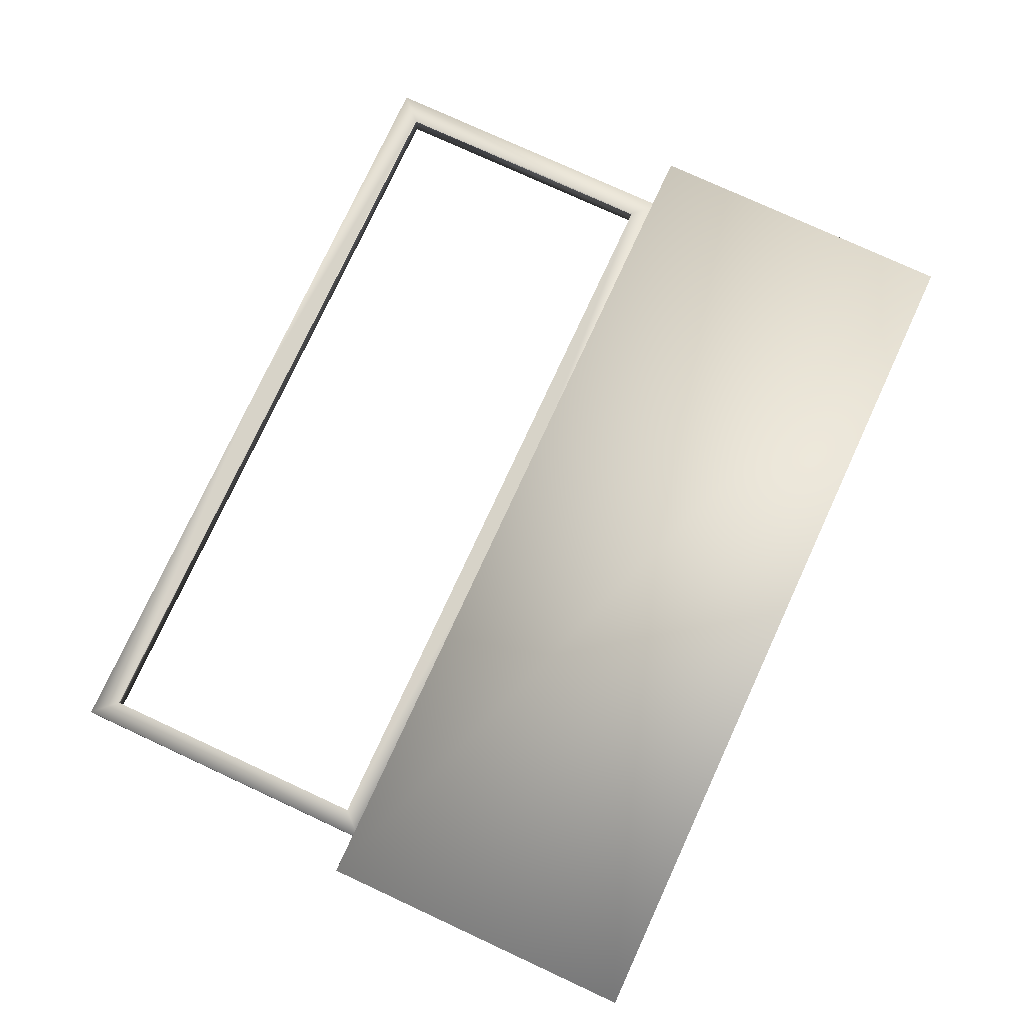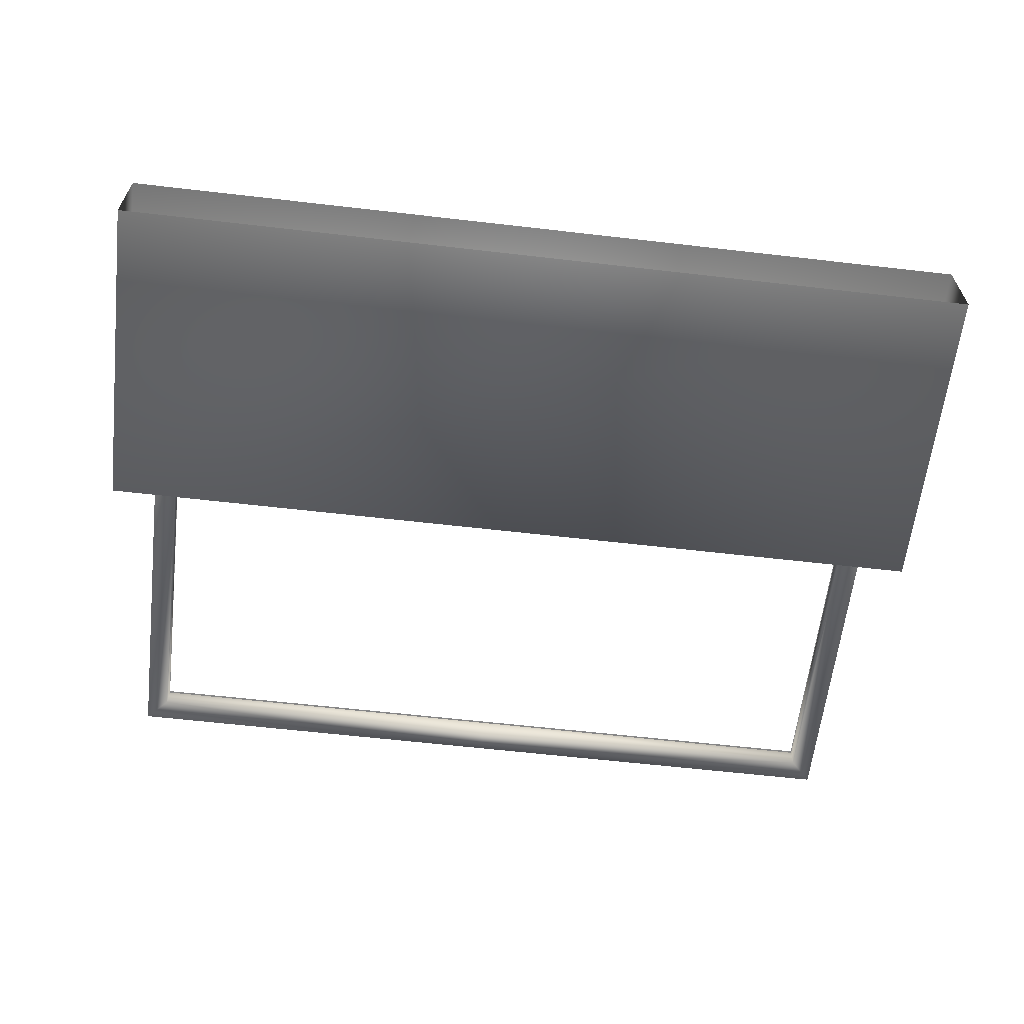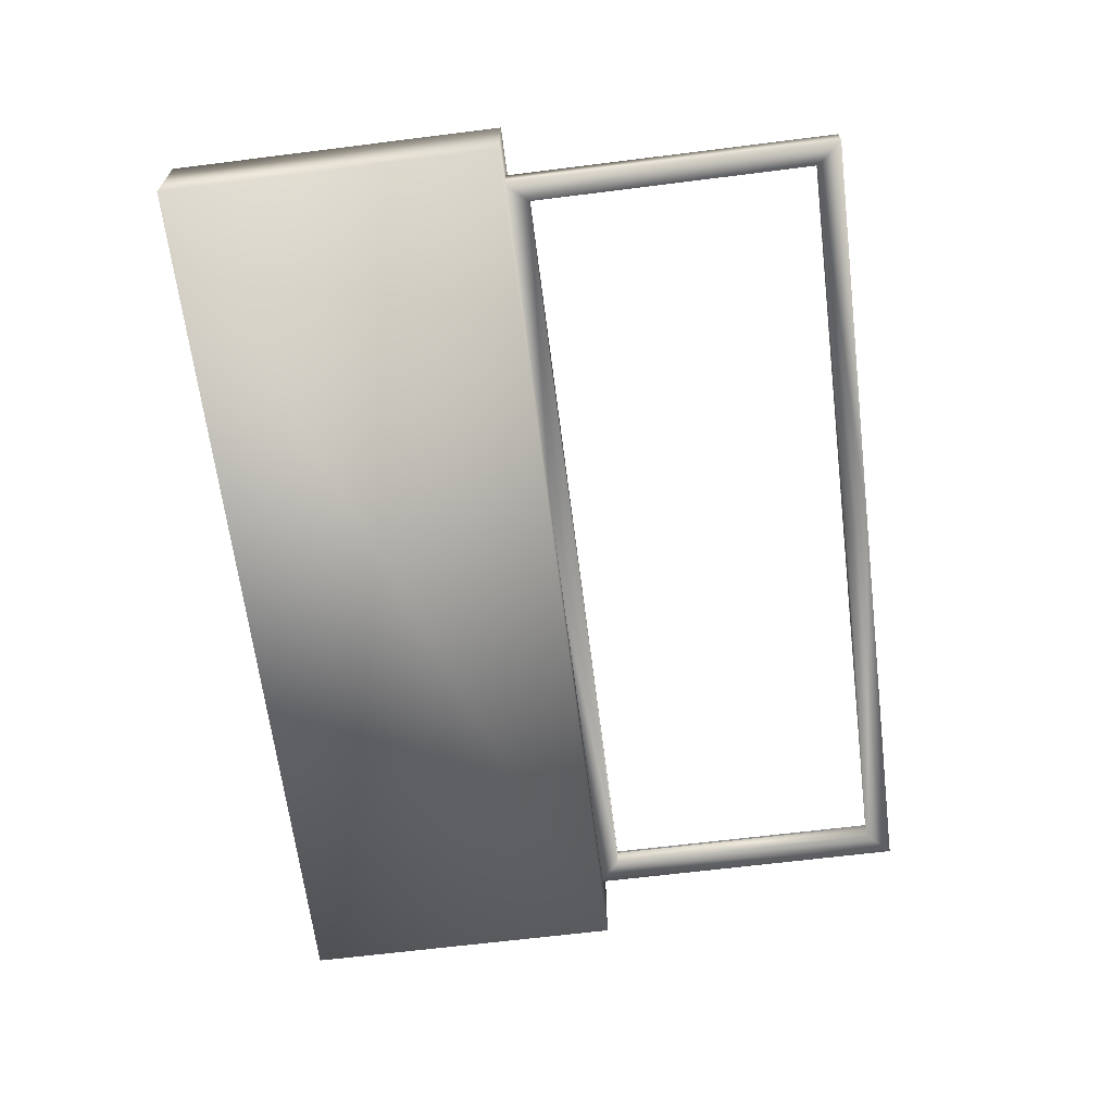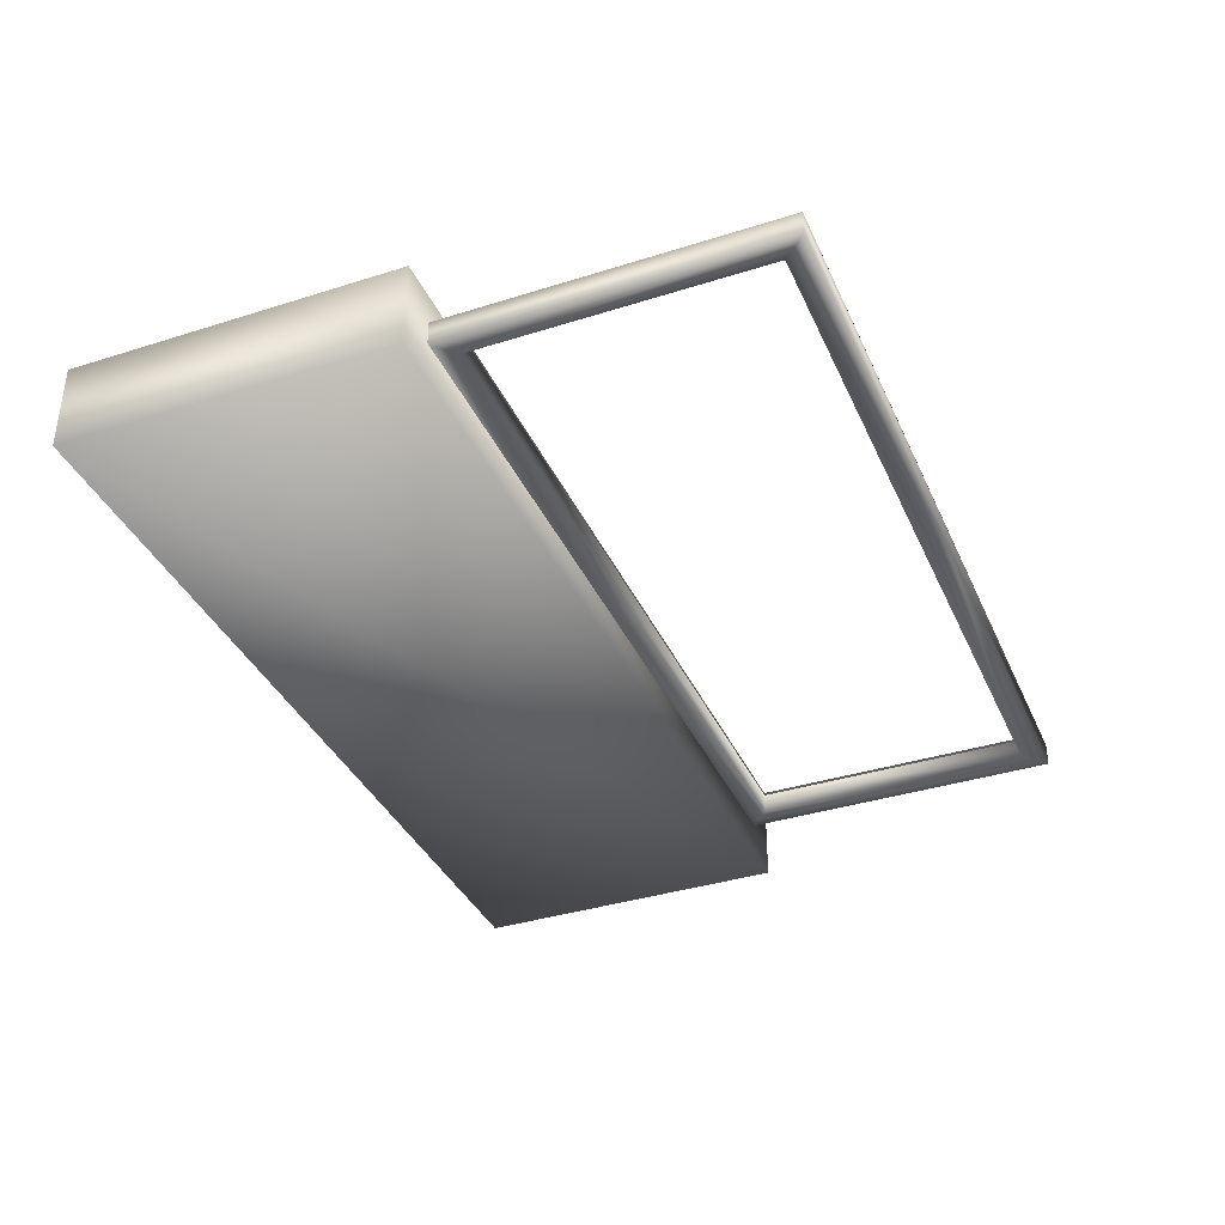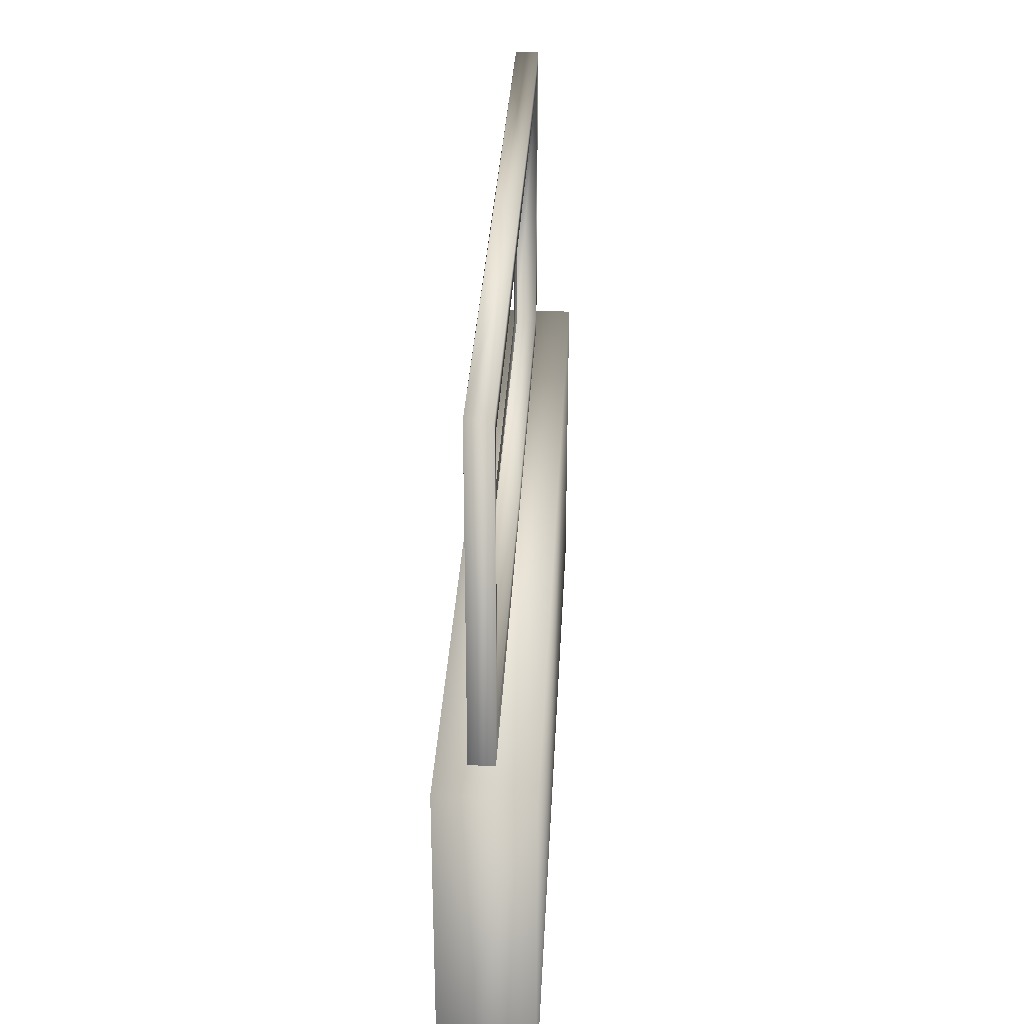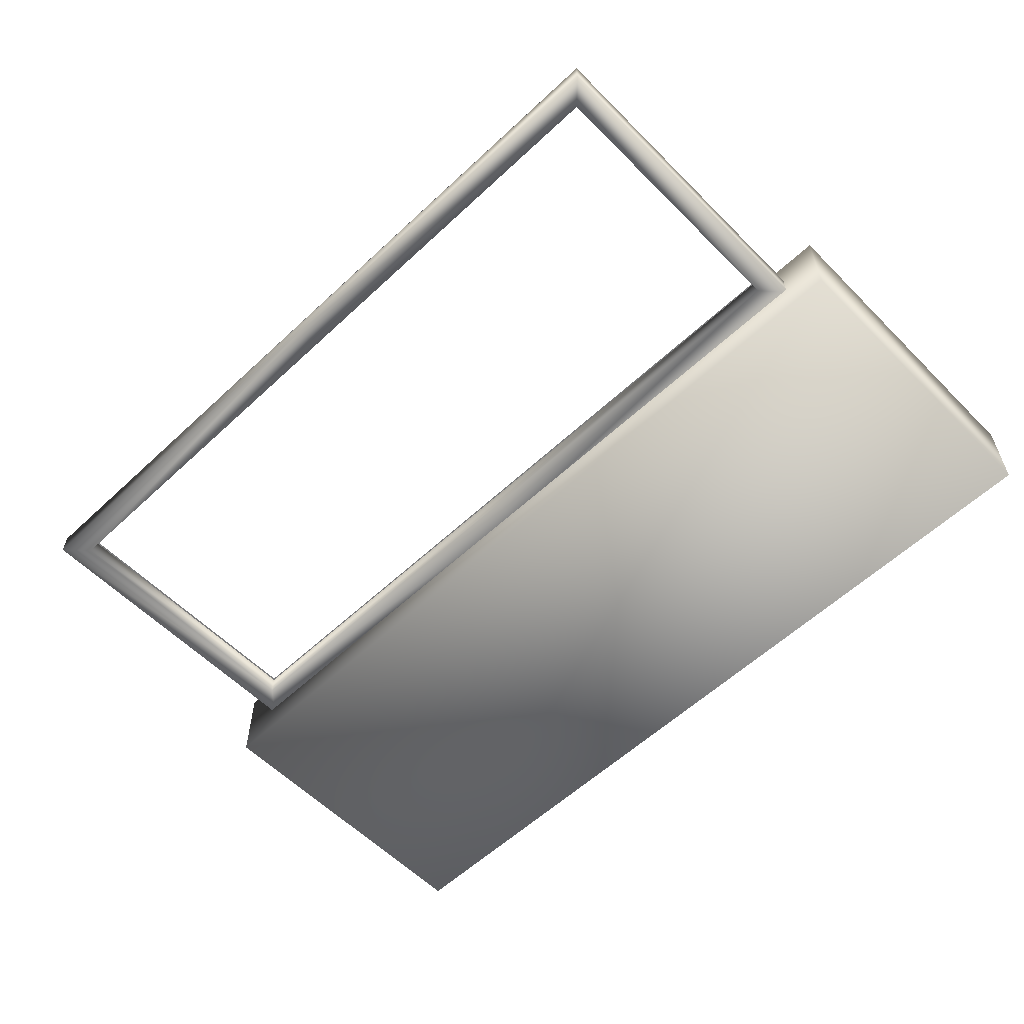
<metadata>
{"format":"obj","ext":"obj","renderer":"f3d","projection":"perspective","resolution":1024,"background":"white","views":[{"elev":77.0,"azim":-65.2,"up":"+Z"},{"elev":-61.7,"azim":-6.7,"up":"+Z"},{"elev":-65.2,"azim":97.2,"up":"+Z"},{"elev":-37.1,"azim":112.2,"up":"+Z"},{"elev":31.3,"azim":92.9,"up":"+Y"},{"elev":-57.9,"azim":-136.0,"up":"+Z"}]}
</metadata>
<code>
g fcbg_iceland_005_fence_01
v -3.527 2.588 0.3446
v 3.527 2.588 -0.3446
v 3.527 2.588 0.3446
v -3.527 2.588 -0.3446
v 3.527 -9.884e-05 -0.3446
v 3.527 -0.0001484 0.3446
v 3.527 2.588 0.3446
v -3.527 -9.884e-05 -0.3446
v -3.527 2.588 0.3446
v -3.527 -0.0001484 0.3446
v -3.201 5.153 -0.0577
v -3.201 2.556 0.1285
v -3.201 2.556 -0.0577
v -3.201 5.153 0.1285
v 0.0006722 5.153 -0.0577
v 0.0006722 5.152 0.1271
v 3.202 5.153 0.1285
v 3.202 5.153 -0.0577
v 3.202 2.556 0.1285
v 3.202 2.556 -0.0577
v -3.201 5.153 -0.0577
v -3.026 4.971 -0.05611
v -3.026 2.747 -0.05611
v -3.201 2.556 -0.0577
v 0.0006722 4.971 -0.05611
v 3.027 4.971 -0.05611
v 3.202 5.153 -0.0577
v 3.027 2.747 -0.05611
v 3.202 2.556 -0.0577
v 0.0006722 4.971 0.1082
v -3.026 4.971 -0.05611
v 3.027 4.971 -0.05611
v -3.026 4.971 0.1082
v -3.026 2.747 0.1082
v -3.026 2.747 -0.05611
v 3.027 4.971 0.1082
v 3.027 2.747 0.1082
v 3.027 2.747 -0.05611
v -3.026 2.747 -0.05611
v -3.201 2.556 -0.0577
v 0.0006722 2.556 -0.0577
v 0.0006722 2.747 -0.05611
v 3.027 2.747 -0.05611
v 3.202 2.556 -0.0577
v -3.026 2.747 0.1082
v -3.026 2.747 -0.05611
v 0.0006722 2.747 0.1082
v 3.027 2.747 0.1082
v 3.027 2.747 -0.05611
v 3.527 -0.0001484 0.3446
v -3.527 -0.0001484 0.3446
v -3.527 2.588 0.3446
v 3.527 2.588 0.3446
v -3.201 5.153 0.1285
v -3.026 2.747 0.1316
v -3.201 2.556 0.1285
v -3.026 4.971 0.1316
v 0.0006722 5.153 0.13
v 0.0006722 4.971 0.1316
v 3.027 4.971 0.1316
v 3.202 5.153 0.1285
v 3.027 2.747 0.1316
v 3.202 2.556 0.1285
v 0.0006722 2.556 0.13
v -3.201 2.556 0.1285
v -3.026 2.747 0.1316
v 0.0006722 2.747 0.1316
v 3.027 2.747 0.1316
v 3.202 2.556 0.1285
g fcbg_iceland_005_fence_01_0
f 3 2 1
f 2 4 1
f 4 2 5
f 6 5 2
f 7 6 2
f 8 4 5
f 4 8 9
f 8 10 9
f 13 12 11
f 12 14 11
f 11 14 15
f 14 16 15
f 15 16 17
f 18 15 17
f 17 19 18
f 19 20 18
f 22 21 15
f 22 23 21
f 23 24 21
f 25 22 15
f 26 25 15
f 27 26 15
f 28 26 27
f 29 28 27
f 31 25 30
f 30 25 32
f 33 31 30
f 33 34 31
f 34 35 31
f 36 30 32
f 37 36 32
f 38 37 32
f 41 40 39
f 42 41 39
f 42 43 41
f 43 44 41
f 42 46 45
f 47 42 45
f 47 48 42
f 48 49 42
f 52 51 50
f 53 52 50
f 56 55 54
f 55 57 54
f 54 57 58
f 57 59 58
f 59 60 58
f 60 61 58
f 60 62 61
f 62 63 61
f 66 65 64
f 67 66 64
f 67 64 68
f 64 69 68

</code>
